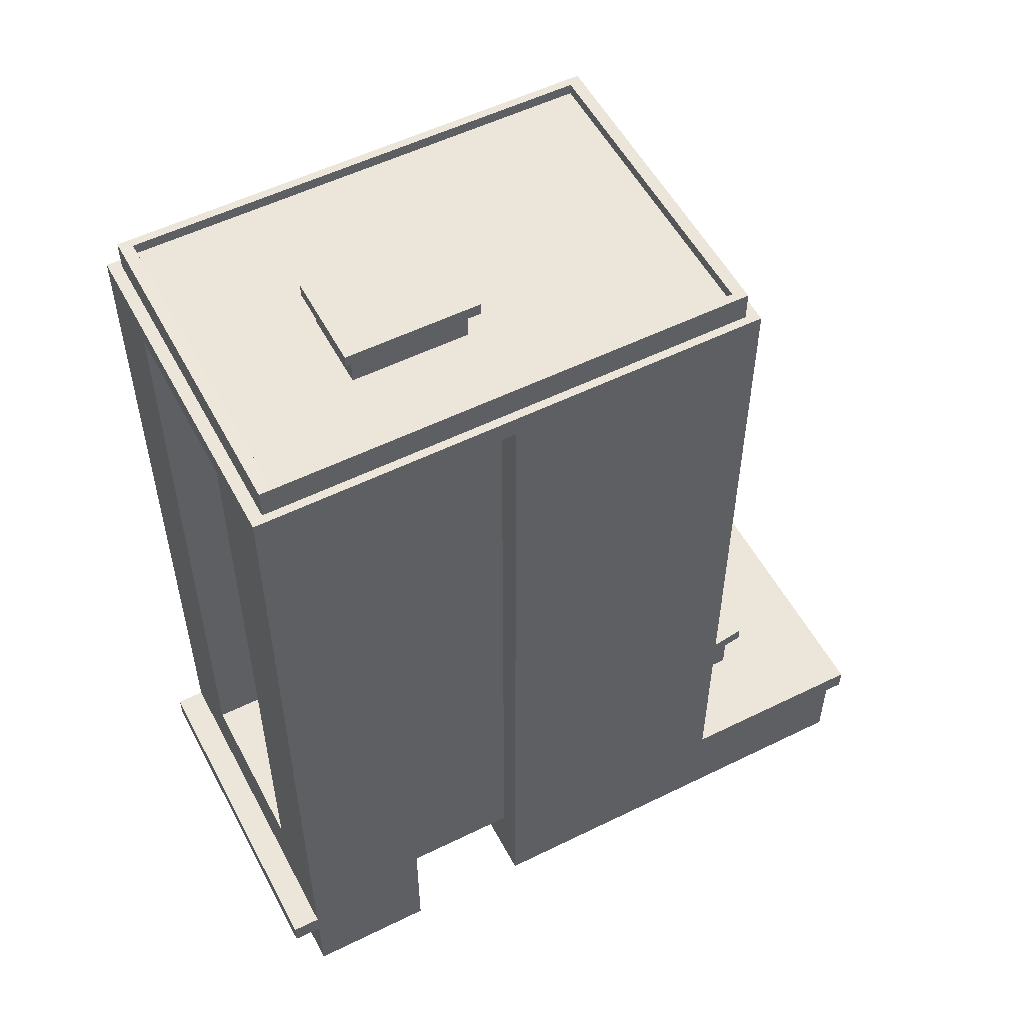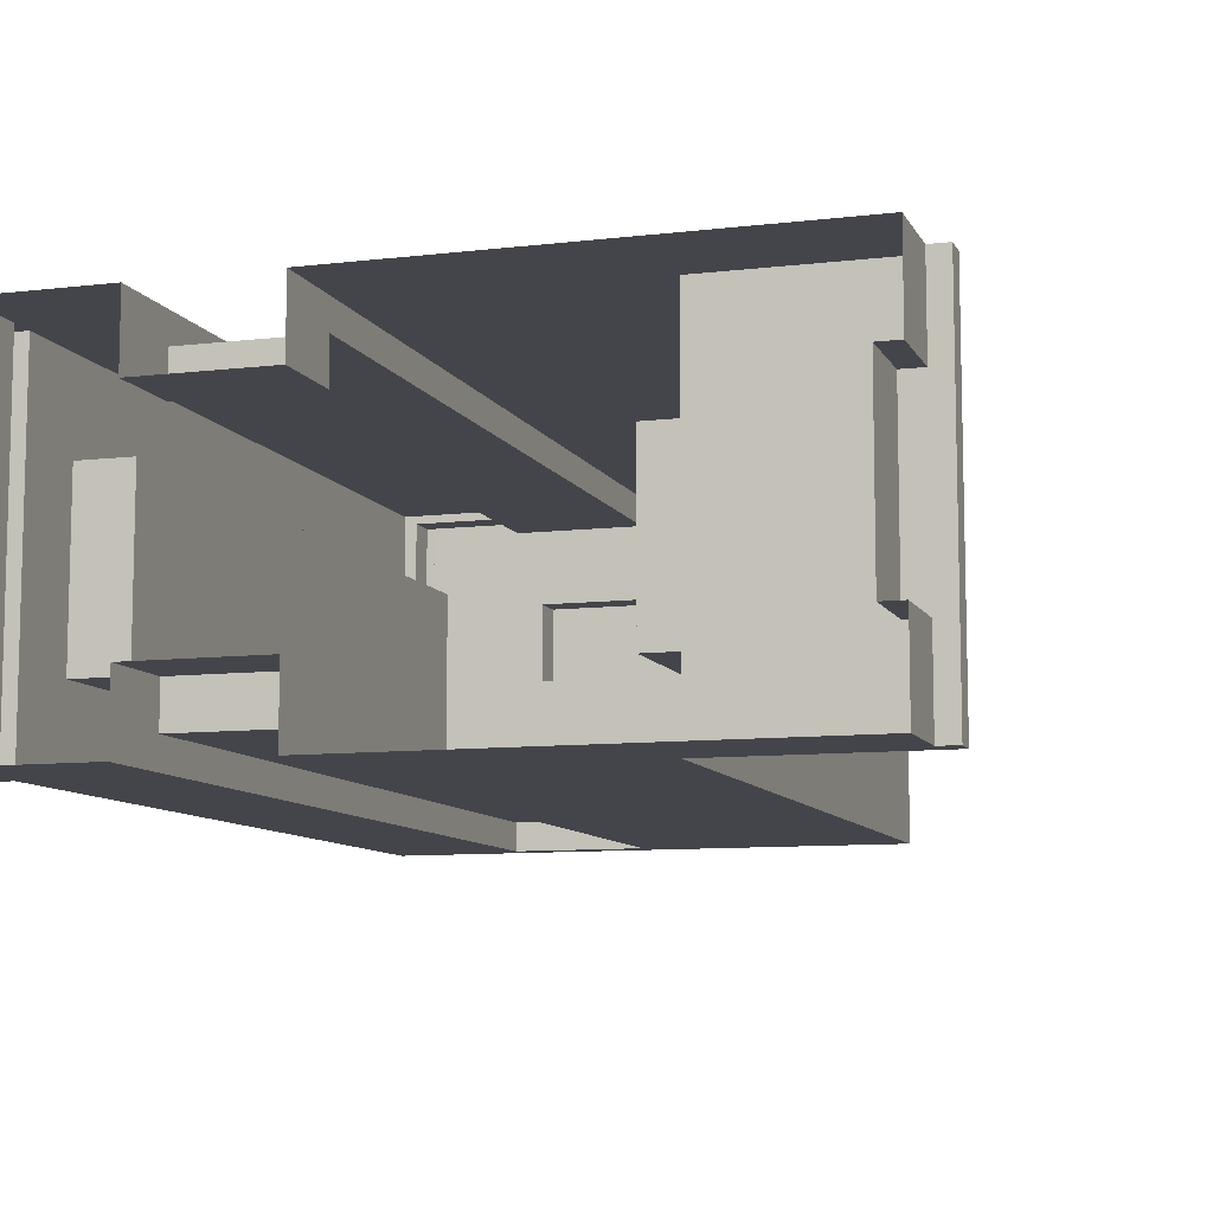
<metadata>
{"format":"obj","ext":"obj","renderer":"f3d","projection":"perspective","resolution":1024,"background":"white","views":[{"elev":54.2,"azim":152.4,"up":"+Z"},{"elev":-9.2,"azim":-162.5,"up":"+Y"}]}
</metadata>
<code>
v  -15.64 -15.69 0
v  -3.906 -15.69 0
v  -3.906 -15.69 7.091
v  -15.64 -15.69 7.091
v  7.824 -15.69 0
v  7.824 -15.69 7.091
v  7.824 -9.309 0
v  19.55 -9.309 0
v  19.55 -9.309 7.091
v  7.824 -9.309 7.091
v  19.55 -15.69 0
v  31.28 -15.69 0
v  31.28 -15.69 7.091
v  19.55 -15.69 7.091
v  -15.64 -15.69 9.243
v  -3.906 -15.69 9.243
v  -3.906 -15.69 14.68
v  -15.64 -15.69 14.68
v  7.824 -15.69 9.243
v  7.824 -15.69 14.68
v  7.824 -13.12 9.243
v  19.55 -13.12 9.243
v  19.55 -13.12 14.68
v  7.824 -13.12 14.68
v  19.55 -15.69 9.243
v  31.28 -15.69 9.243
v  31.28 -15.69 14.68
v  19.55 -15.69 14.68
v  -15.64 -15.69 16.07
v  -3.906 -15.69 16.07
v  -3.906 -15.69 30.64
v  -15.64 -15.69 30.64
v  7.824 -15.69 16.07
v  7.824 -15.69 30.64
v  7.824 -13.12 16.07
v  19.55 -13.12 16.07
v  19.55 -13.12 30.64
v  7.824 -13.12 30.64
v  19.55 -15.69 16.07
v  31.28 -15.69 16.07
v  31.28 -15.69 30.64
v  19.55 -15.69 30.64
v  -15.64 -15.69 47.06
v  -3.906 -15.69 47.06
v  -3.906 -15.69 62.75
v  -15.64 -15.69 62.75
v  7.824 -15.69 47.06
v  7.824 -15.69 62.75
v  7.824 -13.12 47.06
v  19.55 -13.12 47.06
v  19.55 -13.12 62.75
v  7.824 -13.12 62.75
v  19.55 -15.69 47.06
v  31.28 -15.69 47.06
v  31.28 -15.69 62.75
v  19.55 -15.69 62.75
v  -3.906 -15.69 78.44
v  -15.64 -15.69 78.44
v  7.824 -15.69 78.44
v  19.55 -13.12 78.44
v  7.824 -13.12 78.44
v  31.28 -15.69 78.44
v  19.55 -15.69 78.44
v  -13.41 -14.2 82.18
v  -2.793 -14.2 82.18
v  -2.793 -7.099 82.18
v  -13.41 -7.099 82.18
v  7.824 -14.2 82.18
v  7.824 -7.099 82.18
v  18.44 -14.2 82.18
v  18.44 -7.099 82.18
v  29.06 -14.2 82.18
v  29.06 -7.099 82.18
v  -2.793 0 82.18
v  -13.41 0 82.18
v  7.824 0 82.18
v  18.44 0 82.18
v  29.06 0 82.18
v  -2.793 7.099 82.18
v  -13.41 7.099 82.18
v  7.824 7.099 82.18
v  7.824 0 86.35
v  18.44 0 86.35
v  18.44 7.099 86.35
v  7.824 7.099 86.35
v  29.06 7.099 82.18
v  18.44 7.099 82.18
v  -2.793 14.2 82.18
v  -13.41 14.2 82.18
v  7.824 14.2 82.18
v  18.44 14.2 82.18
v  29.06 14.2 82.18
v  -15.64 15.69 78.44
v  -3.906 15.69 78.44
v  -3.906 15.69 62.75
v  -15.64 15.69 62.75
v  7.824 15.69 78.44
v  7.824 15.69 62.75
v  7.824 13.12 78.44
v  19.55 13.12 78.44
v  19.55 13.12 62.75
v  7.824 13.12 62.75
v  19.55 15.69 78.44
v  31.28 15.69 78.44
v  31.28 15.69 62.75
v  19.55 15.69 62.75
v  -3.906 15.69 47.06
v  -15.64 15.69 47.06
v  7.824 15.69 47.06
v  19.55 13.12 47.06
v  7.824 13.12 47.06
v  31.28 15.69 47.06
v  19.55 15.69 47.06
v  -3.906 15.69 30.64
v  -15.64 15.69 30.64
v  7.824 15.69 30.64
v  19.55 13.12 30.64
v  7.824 13.12 30.64
v  31.28 15.69 30.64
v  19.55 15.69 30.64
v  -15.64 15.69 16.07
v  -3.906 15.69 16.07
v  -3.906 15.69 14.68
v  -15.64 15.69 14.68
v  7.824 15.69 16.07
v  7.824 15.69 14.68
v  7.824 13.12 16.07
v  19.55 13.12 16.07
v  19.55 13.12 14.68
v  7.824 13.12 14.68
v  19.55 15.69 16.07
v  31.28 15.69 16.07
v  31.28 15.69 14.68
v  19.55 15.69 14.68
v  -15.64 15.69 9.243
v  -3.906 15.69 9.243
v  -3.906 15.69 7.091
v  -15.64 15.69 7.091
v  7.824 15.69 9.243
v  7.824 15.69 7.091
v  7.824 13.12 9.243
v  19.55 13.12 9.243
v  19.55 13.12 7.091
v  7.824 13.12 7.091
v  19.55 15.69 9.243
v  31.28 15.69 9.243
v  31.28 15.69 7.091
v  19.55 15.69 7.091
v  31.28 7.844 0
v  31.28 15.69 0
v  31.28 7.844 7.091
v  31.28 0 0
v  31.28 0 7.091
v  31.28 -7.844 0
v  31.28 -7.844 7.091
v  31.28 7.844 9.243
v  31.28 7.844 14.68
v  31.28 0 9.243
v  31.28 0 14.68
v  31.28 -7.844 9.243
v  31.28 -7.844 14.68
v  31.28 7.844 16.07
v  31.28 7.844 30.64
v  26.29 0 16.07
v  26.29 7.844 16.07
v  26.29 7.844 30.64
v  26.29 0 30.64
v  26.29 -7.844 16.07
v  26.29 -7.844 30.64
v  31.28 -7.844 16.07
v  31.28 -7.844 30.64
v  31.28 7.844 47.06
v  31.28 7.844 62.75
v  26.29 0 47.06
v  26.29 7.844 47.06
v  26.29 7.844 62.75
v  26.29 0 62.75
v  26.29 -7.844 47.06
v  26.29 -7.844 62.75
v  31.28 -7.844 47.06
v  31.28 -7.844 62.75
v  31.28 7.844 78.44
v  26.29 7.844 78.44
v  26.29 0 78.44
v  26.29 -7.844 78.44
v  31.28 -7.844 78.44
v  -32.17 15.69 0
v  -32.17 7.844 0
v  -32.17 7.844 7.091
v  -32.17 15.69 7.091
v  -30.24 7.844 0
v  -30.24 0 0
v  -30.24 0 7.091
v  -30.24 7.844 7.091
v  -30.24 -7.844 0
v  -30.24 -7.844 7.091
v  -32.17 -7.844 0
v  -32.17 -15.69 0
v  -32.17 -15.69 7.091
v  -32.17 -7.844 7.091
v  -15.64 7.844 9.243
v  -15.64 7.844 14.68
v  -22.98 7.844 9.243
v  -22.98 0 9.243
v  -22.98 0 14.68
v  -22.98 7.844 14.68
v  -22.98 -7.844 9.243
v  -22.98 -7.844 14.68
v  -15.64 -7.844 9.243
v  -15.64 -7.844 14.68
v  -15.64 7.844 16.07
v  -15.64 7.844 30.64
v  -10.64 7.844 16.07
v  -10.64 0 16.07
v  -10.64 0 30.64
v  -10.64 7.844 30.64
v  -10.64 -7.844 16.07
v  -10.64 -7.844 30.64
v  -15.64 -7.844 16.07
v  -15.64 -7.844 30.64
v  -15.64 7.844 47.06
v  -15.64 7.844 62.75
v  -10.64 7.844 47.06
v  -10.64 0 47.06
v  -10.64 0 62.75
v  -10.64 7.844 62.75
v  -10.64 -7.844 47.06
v  -10.64 -7.844 62.75
v  -15.64 -7.844 47.06
v  -15.64 -7.844 62.75
v  -15.64 7.844 78.44
v  -10.64 0 78.44
v  -10.64 7.844 78.44
v  -10.64 -7.844 78.44
v  -15.64 -7.844 78.44
v  -3.906 -15.69 80.45
v  -15.64 -15.69 80.45
v  -15.64 -7.844 80.45
v  7.824 -15.69 80.45
v  19.55 -15.69 80.45
v  31.28 -15.69 80.45
v  31.28 -7.844 80.45
v  -15.64 0 78.44
v  -15.64 0 80.45
v  31.28 0 78.44
v  31.28 0 80.45
v  -15.64 7.844 80.45
v  31.28 7.844 80.45
v  -15.64 15.69 80.45
v  -3.906 15.69 80.45
v  7.824 15.69 80.45
v  19.55 15.69 80.45
v  31.28 15.69 80.45
v  -3.351 -14.94 80.45
v  -14.52 -14.94 80.45
v  -14.52 -7.472 80.45
v  7.824 -14.94 80.45
v  19 -14.94 80.45
v  30.17 -14.94 80.45
v  30.17 -7.472 80.45
v  -14.52 0 80.45
v  30.17 0 80.45
v  -14.52 7.472 80.45
v  30.17 7.472 80.45
v  -14.52 14.94 80.45
v  -3.351 14.94 80.45
v  7.824 14.94 80.45
v  19 14.94 80.45
v  30.17 14.94 80.45
v  -3.351 -14.94 83.2
v  -14.52 -14.94 83.2
v  -14.52 -7.472 83.2
v  7.824 -14.94 83.2
v  19 -14.94 83.2
v  30.17 -14.94 83.2
v  30.17 -7.472 83.2
v  -14.52 0 83.2
v  30.17 0 83.2
v  -14.52 7.472 83.2
v  30.17 7.472 83.2
v  -14.52 14.94 83.2
v  -3.351 14.94 83.2
v  7.824 14.94 83.2
v  19 14.94 83.2
v  30.17 14.94 83.2
v  -2.793 -14.2 83.19
v  -13.41 -14.2 83.19
v  -13.41 -7.099 83.19
v  7.824 -14.2 83.19
v  18.44 -14.2 83.19
v  29.06 -14.2 83.19
v  29.06 -7.099 83.19
v  -13.41 0 83.19
v  29.06 0 83.19
v  -13.41 7.099 83.19
v  29.06 7.099 83.19
v  -13.41 14.2 83.19
v  -2.793 14.2 83.19
v  7.824 14.2 83.19
v  18.44 14.2 83.19
v  29.06 14.2 83.19
v  -32.17 15.69 9.243
v  -32.17 7.844 9.243
v  -15.64 0 9.243
v  -32.17 0 9.243
v  -32.17 -7.844 9.243
v  -32.17 -15.69 9.243
v  19.55 -13.12 7.091
v  19.55 -13.12 0
v  7.824 -13.12 7.091
v  7.824 15.69 0
v  7.824 13.12 0
v  -15.64 0 16.07
v  -22.98 7.844 16.07
v  -22.98 0 16.07
v  -15.64 9.751 16.07
v  -15.64 9.751 14.68
v  -23.94 8.797 14.68
v  -23.94 8.797 16.07
v  -22.98 -7.844 16.07
v  -3.906 15.69 0
v  -15.64 15.69 0
v  7.824 9.309 7.091
v  19.55 9.309 7.091
v  19.55 9.309 0
v  7.824 9.309 0
v  19.55 15.69 0
v  33.88 7.844 7.091
v  33.88 15.69 7.091
v  33.88 15.69 9.243
v  33.88 7.844 9.243
v  33.88 0 7.091
v  33.88 0 9.243
v  33.88 -7.844 7.091
v  33.88 -7.844 9.243
v  33.88 -15.69 7.091
v  33.88 -15.69 9.243
v  -33.88 15.69 7.091
v  -33.88 7.844 7.091
v  -33.88 7.844 9.243
v  -33.88 15.69 9.243
v  -33.88 0 7.091
v  -33.88 0 9.243
v  -33.88 -7.844 7.091
v  -33.88 -7.844 9.243
v  -33.88 -15.69 7.091
v  -33.88 -15.69 9.243
v  7.824 -13.12 0
v  19.55 13.12 0
v  31.28 0 16.07
v  -24.89 0 14.68
v  -24.89 0 16.07
v  -23.94 -8.797 14.68
v  -23.94 -8.797 16.07
v  -15.64 -9.751 14.68
v  -15.64 -9.751 16.07
v  -32.17 0 7.091
v  18.44 0 85.2
v  7.824 0 85.2
v  18.44 7.099 85.2
v  7.824 7.099 85.2
v  7.027 -0.7965 85.2
v  19.24 -0.7965 85.2
v  19.24 -0.7965 86.35
v  7.027 -0.7965 86.35
v  19.24 7.896 85.2
v  19.24 7.896 86.35
v  7.027 7.896 85.2
v  7.027 7.896 86.35
g Object60
f 1 2 3
f 1 3 4
f 2 5 6
f 2 6 3
f 7 8 9
f 7 9 10
f 11 12 13
f 11 13 14
f 15 16 17
f 15 17 18
f 16 19 20
f 16 20 17
f 21 22 23
f 21 23 24
f 25 26 27
f 25 27 28
f 29 30 31
f 29 31 32
f 30 33 34
f 30 34 31
f 35 36 37
f 35 37 38
f 39 40 41
f 39 41 42
f 43 44 45
f 43 45 46
f 44 47 48
f 44 48 45
f 49 50 51
f 49 51 52
f 53 54 55
f 53 55 56
f 46 45 57
f 46 57 58
f 45 48 59
f 45 59 57
f 52 51 60
f 52 60 61
f 56 55 62
f 56 62 63
f 64 65 66
f 64 66 67
f 65 68 69
f 65 69 66
f 68 70 71
f 68 71 69
f 70 72 73
f 70 73 71
f 67 66 74
f 67 74 75
f 66 69 76
f 66 76 74
f 69 71 77
f 69 77 76
f 71 73 78
f 71 78 77
f 75 74 79
f 75 79 80
f 74 76 81
f 74 81 79
f 82 83 84
f 82 84 85
f 77 78 86
f 77 86 87
f 80 79 88
f 80 88 89
f 79 81 90
f 79 90 88
f 81 87 91
f 81 91 90
f 87 86 92
f 87 92 91
f 93 94 95
f 93 95 96
f 94 97 98
f 94 98 95
f 99 100 101
f 99 101 102
f 103 104 105
f 103 105 106
f 96 95 107
f 96 107 108
f 95 98 109
f 95 109 107
f 102 101 110
f 102 110 111
f 106 105 112
f 106 112 113
f 108 107 114
f 108 114 115
f 107 109 116
f 107 116 114
f 111 110 117
f 111 117 118
f 113 112 119
f 113 119 120
f 121 122 123
f 121 123 124
f 122 125 126
f 122 126 123
f 127 128 129
f 127 129 130
f 131 132 133
f 131 133 134
f 135 136 137
f 135 137 138
f 136 139 140
f 136 140 137
f 141 142 143
f 141 143 144
f 145 146 147
f 145 147 148
f 149 150 147
f 149 147 151
f 152 149 151
f 152 151 153
f 154 152 153
f 154 153 155
f 12 154 155
f 12 155 13
f 156 146 133
f 156 133 157
f 158 156 157
f 158 157 159
f 160 158 159
f 160 159 161
f 26 160 161
f 26 161 27
f 162 132 119
f 162 119 163
f 164 165 166
f 164 166 167
f 168 164 167
f 168 167 169
f 40 170 171
f 40 171 41
f 172 112 105
f 172 105 173
f 174 175 176
f 174 176 177
f 178 174 177
f 178 177 179
f 54 180 181
f 54 181 55
f 173 105 104
f 173 104 182
f 177 176 183
f 177 183 184
f 179 177 184
f 179 184 185
f 55 181 186
f 55 186 62
f 187 188 189
f 187 189 190
f 191 192 193
f 191 193 194
f 192 195 196
f 192 196 193
f 197 198 199
f 197 199 200
f 135 201 202
f 135 202 124
f 203 204 205
f 203 205 206
f 204 207 208
f 204 208 205
f 209 15 18
f 209 18 210
f 121 211 212
f 121 212 115
f 213 214 215
f 213 215 216
f 214 217 218
f 214 218 215
f 219 29 32
f 219 32 220
f 108 221 222
f 108 222 96
f 223 224 225
f 223 225 226
f 224 227 228
f 224 228 225
f 229 43 46
f 229 46 230
f 96 222 231
f 96 231 93
f 226 225 232
f 226 232 233
f 225 228 234
f 225 234 232
f 230 46 58
f 230 58 235
f 58 57 236
f 58 236 237
f 235 58 237
f 235 237 238
f 57 59 239
f 57 239 236
f 59 63 240
f 59 240 239
f 63 62 241
f 63 241 240
f 62 186 242
f 62 242 241
f 243 235 238
f 243 238 244
f 186 245 246
f 186 246 242
f 231 243 244
f 231 244 247
f 245 182 248
f 245 248 246
f 94 93 249
f 94 249 250
f 93 231 247
f 93 247 249
f 97 94 250
f 97 250 251
f 103 97 251
f 103 251 252
f 182 104 253
f 182 253 248
f 104 103 252
f 104 252 253
f 237 236 254
f 237 254 255
f 238 237 255
f 238 255 256
f 236 239 257
f 236 257 254
f 239 240 258
f 239 258 257
f 240 241 259
f 240 259 258
f 241 242 260
f 241 260 259
f 244 238 256
f 244 256 261
f 242 246 262
f 242 262 260
f 247 244 261
f 247 261 263
f 246 248 264
f 246 264 262
f 250 249 265
f 250 265 266
f 249 247 263
f 249 263 265
f 251 250 266
f 251 266 267
f 252 251 267
f 252 267 268
f 248 253 269
f 248 269 264
f 253 252 268
f 253 268 269
f 255 254 270
f 255 270 271
f 256 255 271
f 256 271 272
f 254 257 273
f 254 273 270
f 257 258 274
f 257 274 273
f 258 259 275
f 258 275 274
f 259 260 276
f 259 276 275
f 261 256 272
f 261 272 277
f 260 262 278
f 260 278 276
f 263 261 277
f 263 277 279
f 262 264 280
f 262 280 278
f 266 265 281
f 266 281 282
f 265 263 279
f 265 279 281
f 267 266 282
f 267 282 283
f 268 267 283
f 268 283 284
f 264 269 285
f 264 285 280
f 269 268 284
f 269 284 285
f 271 270 286
f 271 286 287
f 272 271 287
f 272 287 288
f 270 273 289
f 270 289 286
f 273 274 290
f 273 290 289
f 274 275 291
f 274 291 290
f 275 276 292
f 275 292 291
f 277 272 288
f 277 288 293
f 276 278 294
f 276 294 292
f 279 277 293
f 279 293 295
f 278 280 296
f 278 296 294
f 282 281 297
f 282 297 298
f 281 279 295
f 281 295 297
f 283 282 298
f 283 298 299
f 284 283 299
f 284 299 300
f 280 285 301
f 280 301 296
f 285 284 300
f 285 300 301
f 287 286 65
f 287 65 64
f 288 287 64
f 288 64 67
f 286 289 68
f 286 68 65
f 289 290 70
f 289 70 68
f 290 291 72
f 290 72 70
f 291 292 73
f 291 73 72
f 293 288 67
f 293 67 75
f 292 294 78
f 292 78 73
f 295 293 75
f 295 75 80
f 294 296 86
f 294 86 78
f 298 297 89
f 298 89 88
f 297 295 80
f 297 80 89
f 299 298 88
f 299 88 90
f 300 299 90
f 300 90 91
f 296 301 92
f 296 92 86
f 301 300 91
f 301 91 92
f 201 135 302
f 201 302 303
f 135 138 190
f 135 190 302
f 304 201 303
f 304 303 305
f 209 304 305
f 209 305 306
f 1 4 199
f 1 199 198
f 15 209 306
f 15 306 307
f 11 14 308
f 11 308 309
f 19 6 310
f 19 310 21
f 25 28 23
f 25 23 22
f 33 20 24
f 33 24 35
f 39 42 37
f 39 37 36
f 47 34 38
f 47 38 49
f 53 56 51
f 53 51 50
f 48 47 49
f 48 49 52
f 56 63 60
f 56 60 51
f 63 59 61
f 63 61 60
f 59 48 52
f 59 52 61
f 97 103 100
f 97 100 99
f 103 106 101
f 103 101 100
f 98 97 99
f 98 99 102
f 106 113 110
f 106 110 101
f 109 98 102
f 109 102 111
f 113 120 117
f 113 117 110
f 125 116 118
f 125 118 127
f 131 134 129
f 131 129 128
f 139 126 130
f 139 130 141
f 145 148 143
f 145 143 142
f 311 140 144
f 311 144 312
f 201 304 204
f 201 204 203
f 313 211 314
f 313 314 315
f 316 317 318
f 316 318 319
f 304 209 207
f 304 207 204
f 209 210 208
f 209 208 207
f 219 313 315
f 219 315 320
f 4 3 16
f 4 16 15
f 3 6 19
f 3 19 16
f 310 308 22
f 310 22 21
f 14 13 26
f 14 26 25
f 138 137 321
f 138 321 322
f 137 140 311
f 137 311 321
f 323 324 325
f 323 325 326
f 148 147 150
f 148 150 327
f 328 329 330
f 328 330 331
f 332 328 331
f 332 331 333
f 334 332 333
f 334 333 335
f 336 334 335
f 336 335 337
f 338 339 340
f 338 340 341
f 339 342 343
f 339 343 340
f 342 344 345
f 342 345 343
f 344 346 347
f 344 347 345
f 190 138 322
f 190 322 187
f 199 4 15
f 199 15 307
f 308 14 25
f 308 25 22
f 310 6 5
f 310 5 348
f 143 148 327
f 143 327 349
f 144 140 139
f 144 139 141
f 18 17 30
f 18 30 29
f 17 20 33
f 17 33 30
f 24 23 36
f 24 36 35
f 28 27 40
f 28 40 39
f 124 123 136
f 124 136 135
f 123 126 139
f 123 139 136
f 130 129 142
f 130 142 141
f 134 133 146
f 134 146 145
f 157 133 132
f 157 132 162
f 159 157 162
f 159 162 350
f 161 159 350
f 161 350 170
f 27 161 170
f 27 170 40
f 124 202 211
f 124 211 121
f 318 351 352
f 318 352 319
f 351 353 354
f 351 354 352
f 210 18 29
f 210 29 219
f 23 28 39
f 23 39 36
f 24 20 19
f 24 19 21
f 129 134 145
f 129 145 142
f 130 126 125
f 130 125 127
f 206 202 201
f 206 201 203
f 353 355 356
f 353 356 354
f 32 31 44
f 32 44 43
f 31 34 47
f 31 47 44
f 38 37 50
f 38 50 49
f 42 41 54
f 42 54 53
f 115 114 122
f 115 122 121
f 114 116 125
f 114 125 122
f 118 117 128
f 118 128 127
f 120 119 132
f 120 132 131
f 163 119 112
f 163 112 172
f 167 166 175
f 167 175 174
f 169 167 174
f 169 174 178
f 41 171 180
f 41 180 54
f 115 212 221
f 115 221 108
f 216 215 224
f 216 224 223
f 215 218 227
f 215 227 224
f 220 32 43
f 220 43 229
f 37 42 53
f 37 53 50
f 38 34 33
f 38 33 35
f 117 120 131
f 117 131 128
f 118 116 109
f 118 109 111
f 357 189 194
f 357 194 193
f 189 188 191
f 189 191 194
f 197 200 196
f 197 196 195
f 200 357 193
f 200 193 196
f 211 202 317
f 211 317 316
f 202 206 318
f 202 318 317
f 314 211 316
f 314 316 319
f 206 205 351
f 206 351 318
f 315 314 319
f 315 319 352
f 205 208 353
f 205 353 351
f 320 315 352
f 320 352 354
f 208 210 355
f 208 355 353
f 210 219 356
f 210 356 355
f 219 320 354
f 219 354 356
f 190 189 339
f 190 339 338
f 303 302 341
f 303 341 340
f 302 190 338
f 302 338 341
f 189 357 342
f 189 342 339
f 305 303 340
f 305 340 343
f 357 200 344
f 357 344 342
f 306 305 343
f 306 343 345
f 200 199 346
f 200 346 344
f 199 307 347
f 199 347 346
f 307 306 345
f 307 345 347
f 151 147 329
f 151 329 328
f 147 146 330
f 147 330 329
f 146 156 331
f 146 331 330
f 153 151 328
f 153 328 332
f 156 158 333
f 156 333 331
f 155 153 332
f 155 332 334
f 158 160 335
f 158 335 333
f 13 155 334
f 13 334 336
f 160 26 337
f 160 337 335
f 26 13 336
f 26 336 337
f 76 77 358
f 76 358 359
f 77 87 360
f 77 360 358
f 87 81 361
f 87 361 360
f 81 76 359
f 81 359 361
f 362 363 364
f 362 364 365
f 363 366 367
f 363 367 364
f 366 368 369
f 366 369 367
f 368 362 365
f 368 365 369
f 359 358 363
f 359 363 362
f 83 82 365
f 83 365 364
f 358 360 366
f 358 366 363
f 84 83 364
f 84 364 367
f 360 361 368
f 360 368 366
f 85 84 367
f 85 367 369
f 361 359 362
f 361 362 368
f 82 85 369
f 82 369 365
f 350 162 165
f 350 165 164
f 162 163 166
f 162 166 165
f 170 350 164
f 170 164 168
f 171 170 168
f 171 168 169
f 172 173 176
f 172 176 175
f 181 180 178
f 181 178 179
f 173 182 183
f 173 183 176
f 182 245 184
f 182 184 183
f 245 186 185
f 245 185 184
f 186 181 179
f 186 179 185
f 163 172 175
f 163 175 166
f 180 171 169
f 180 169 178
f 211 313 214
f 211 214 213
f 212 211 213
f 212 213 216
f 313 219 217
f 313 217 214
f 219 220 218
f 219 218 217
f 222 221 223
f 222 223 226
f 229 230 228
f 229 228 227
f 243 231 233
f 243 233 232
f 231 222 226
f 231 226 233
f 230 235 234
f 230 234 228
f 235 243 232
f 235 232 234
f 221 212 216
f 221 216 223
f 220 229 227
f 220 227 218
f 309 308 9
f 309 9 8
f 308 310 10
f 308 10 9
f 310 348 7
f 310 7 10
f 144 143 324
f 144 324 323
f 143 349 325
f 143 325 324
f 312 144 323
f 312 323 326

</code>
